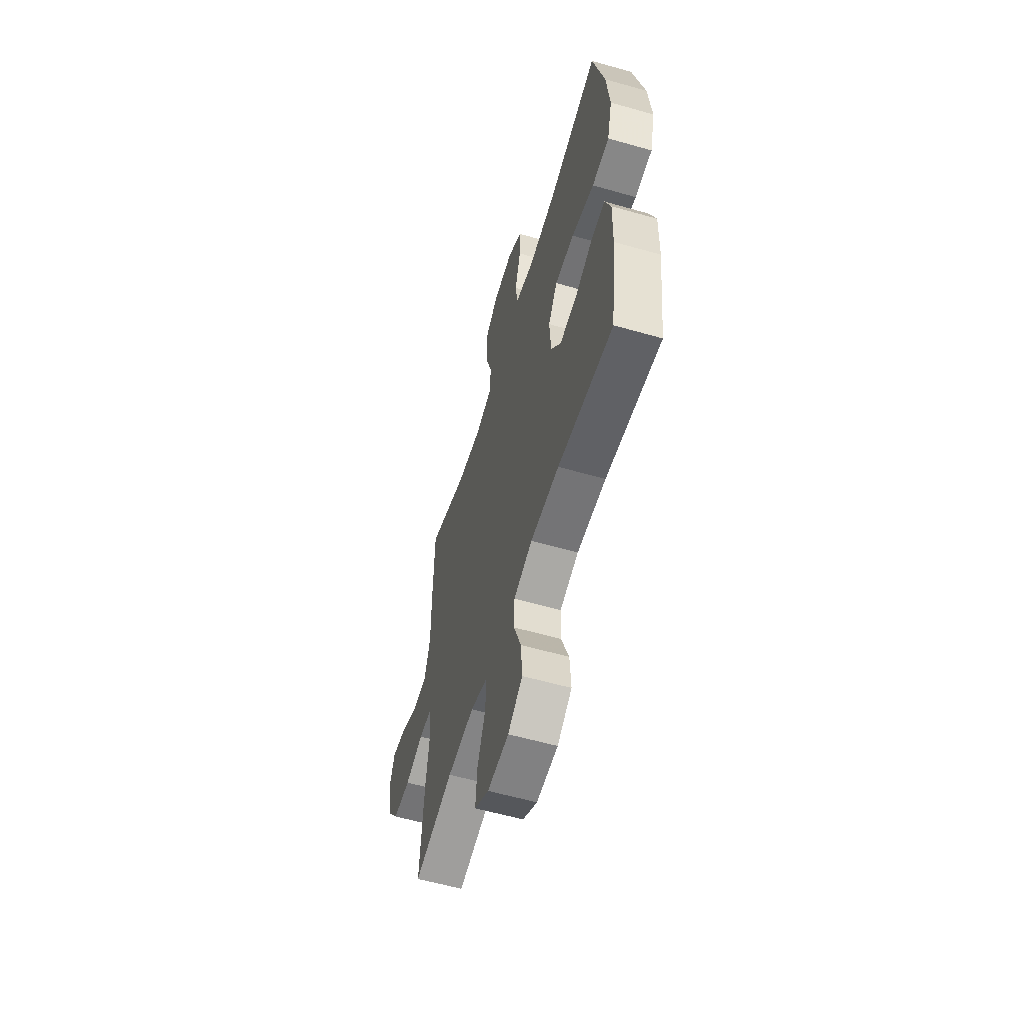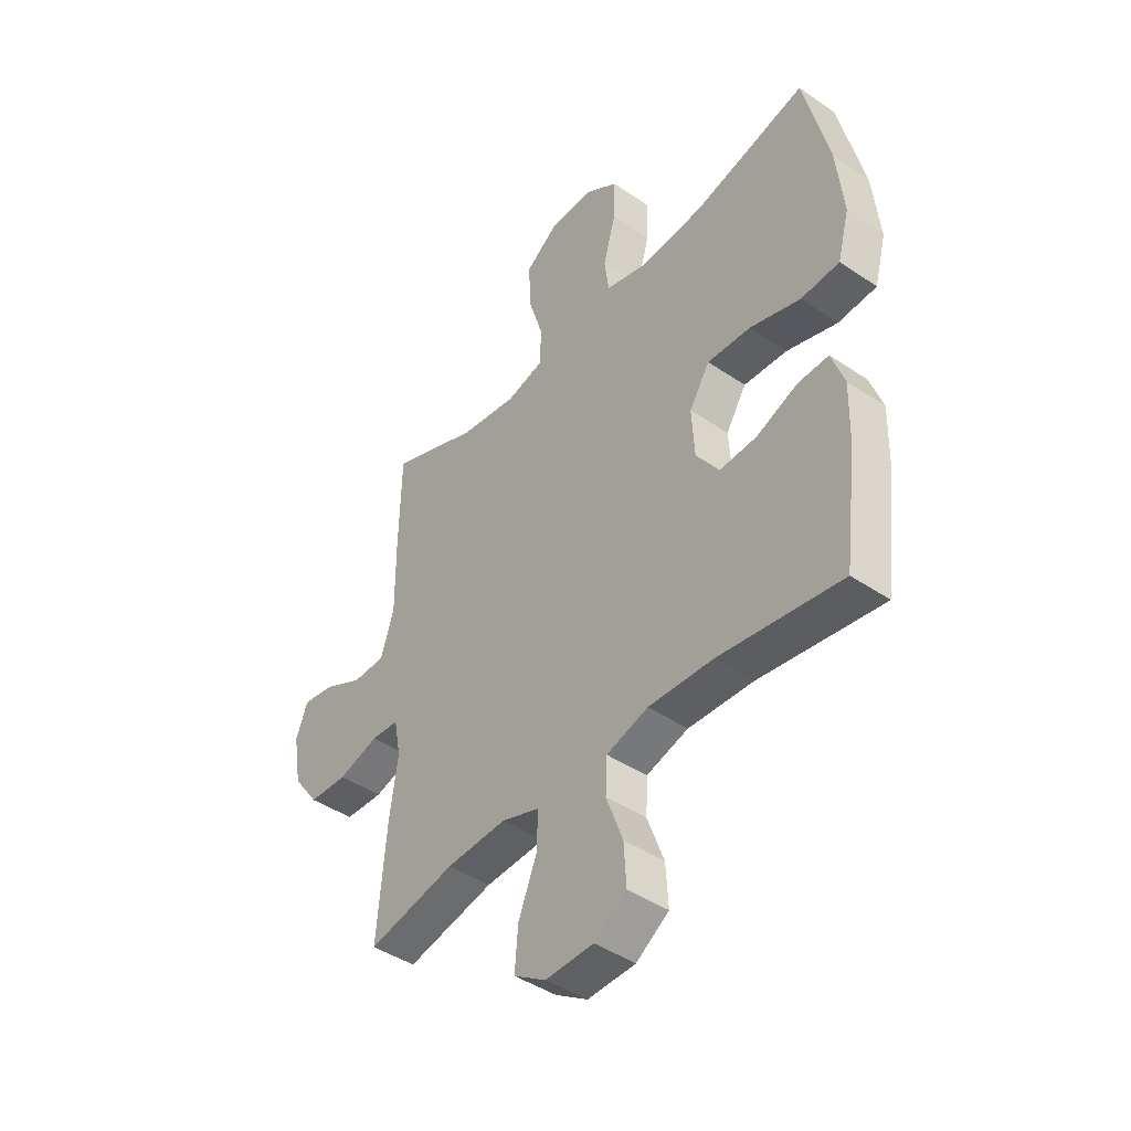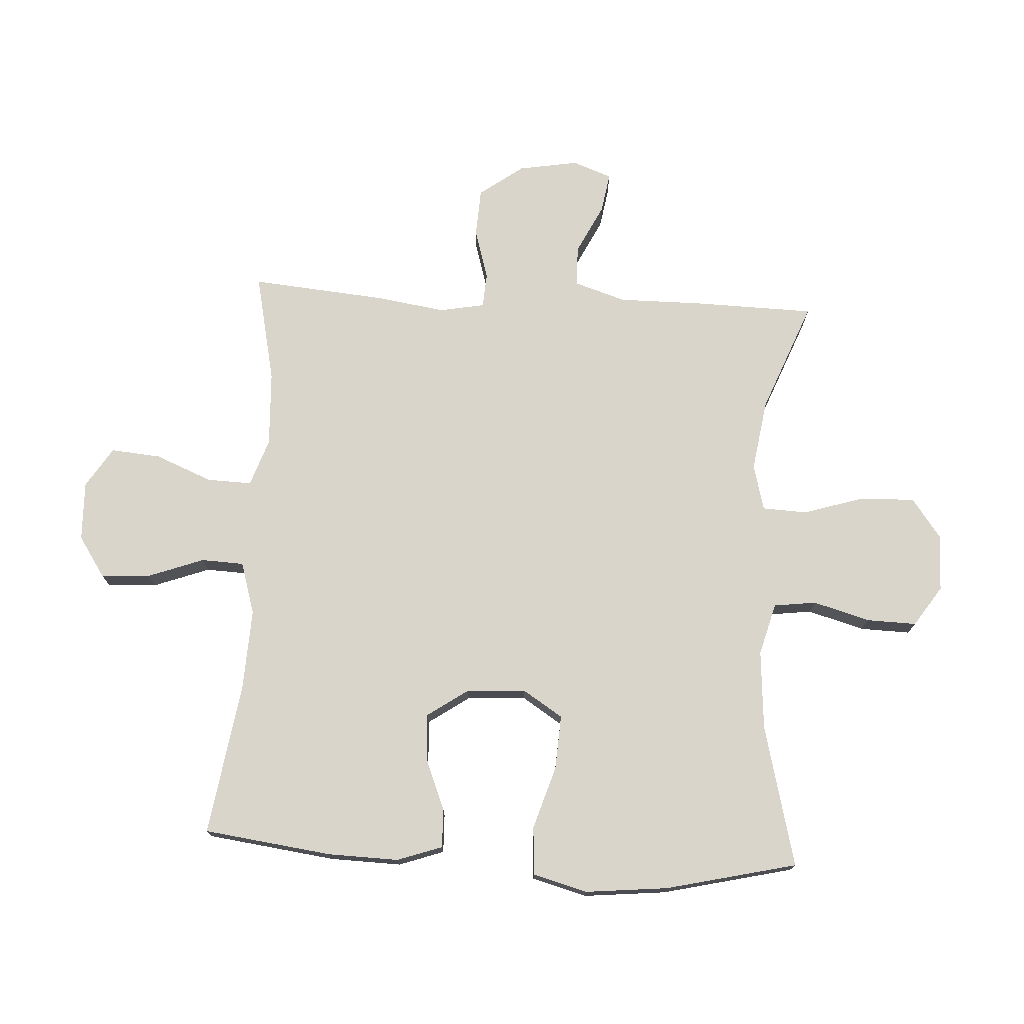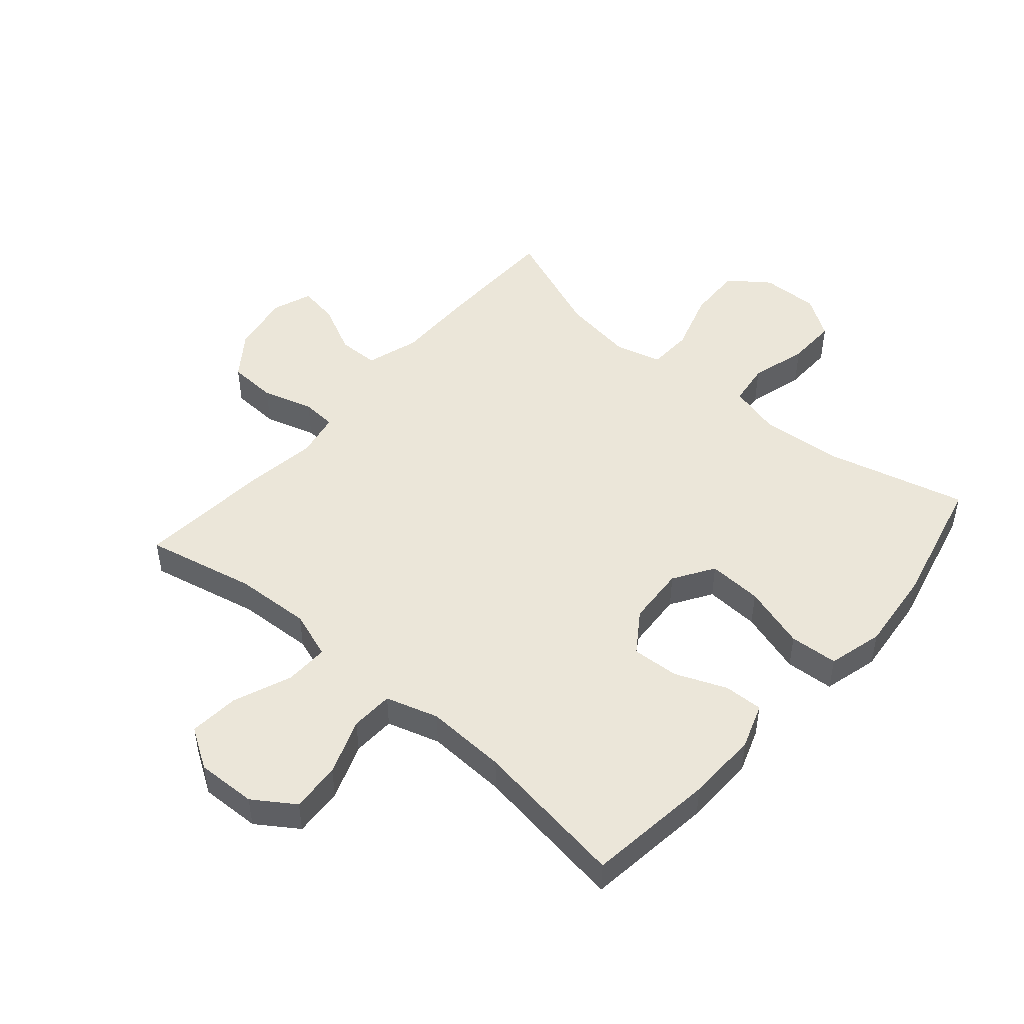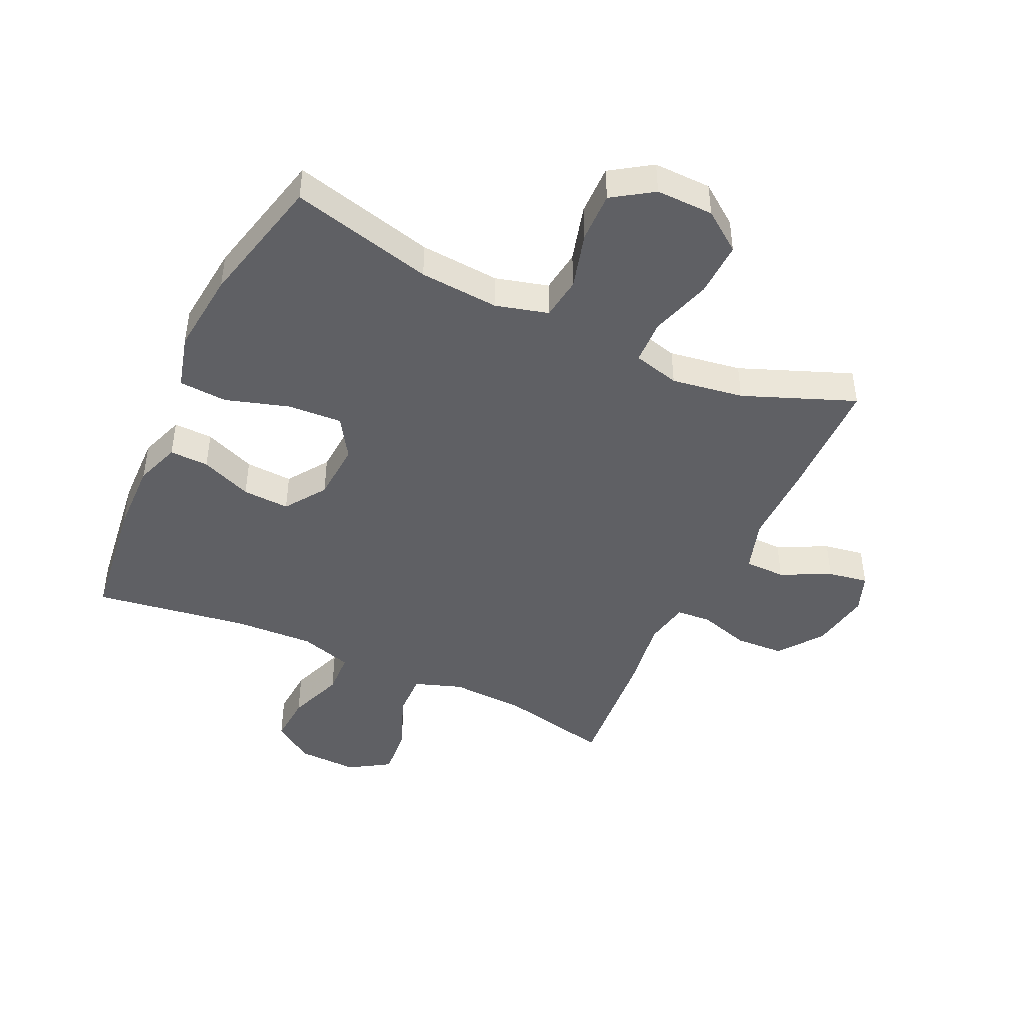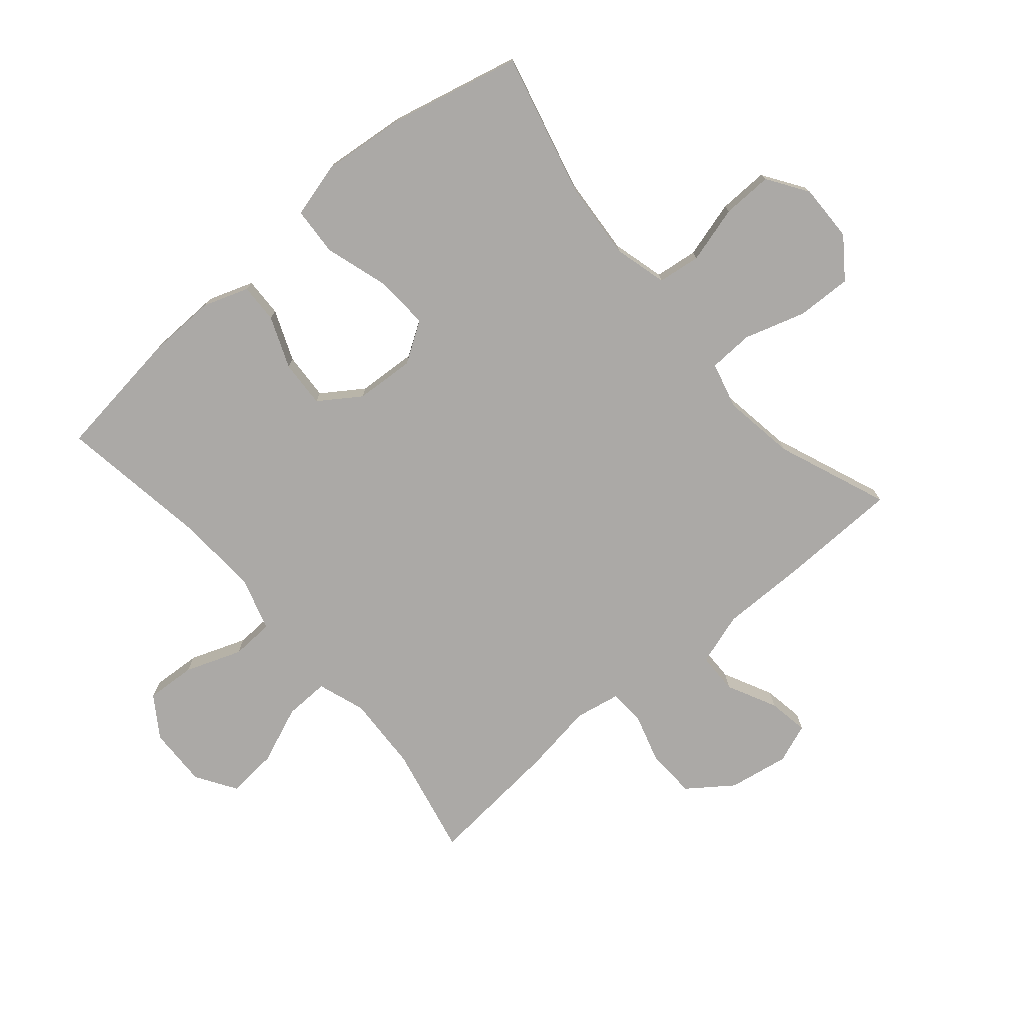
<metadata>
{"format":"obj","ext":"obj","renderer":"f3d","projection":"perspective","resolution":1024,"background":"white","views":[{"elev":-58.8,"azim":-106.4,"up":"+Z"},{"elev":-43.6,"azim":-128.7,"up":"+Z"},{"elev":74.5,"azim":-86.7,"up":"+Y"},{"elev":48.4,"azim":-139.3,"up":"+Y"},{"elev":-45.0,"azim":-25.0,"up":"+Y"},{"elev":-75.6,"azim":-49.5,"up":"+Y"}]}
</metadata>
<code>
v 0.5 0.07 0.5
v 0.504 0.07 0.301
v 0.503 0.07 0.164
v 0.53 0.07 0.078
v 0.597 0.07 0.077
v 0.678 0.07 0.117
v 0.744 0.07 0.128
v 0.768 0.07 0.064
v 0.751 0.07 -0.035
v 0.698 0.07 -0.107
v 0.618 0.07 -0.111
v 0.535 0.07 -0.086
v 0.478 0.07 -0.09
v 0.464 0.07 -0.164
v 0.481 0.07 -0.279
v 0.5 0.07 -0.5
v 0.32 0.07 -0.461
v 0.196 0.07 -0.455
v 0.118 0.07 -0.482
v 0.12 0.07 -0.555
v 0.158 0.07 -0.649
v 0.165 0.07 -0.731
v 0.099 0.07 -0.773
v 0.001 0.07 -0.77
v -0.066 0.07 -0.725
v -0.061 0.07 -0.644
v -0.027 0.07 -0.552
v -0.03 0.07 -0.482
v -0.116 0.07 -0.456
v -0.248 0.07 -0.462
v -0.5 0.07 -0.5
v -0.527 0.07 -0.29
v -0.53 0.07 -0.173
v -0.504 0.07 -0.099
v -0.44 0.07 -0.101
v -0.356 0.07 -0.135
v -0.279 0.07 -0.139
v -0.233 0.07 -0.072
v -0.227 0.07 0.025
v -0.269 0.07 0.091
v -0.358 0.07 0.086
v -0.462 0.07 0.054
v -0.541 0.07 0.059
v -0.565 0.07 0.149
v -0.551 0.07 0.285
v -0.5 0.07 0.5
v -0.267 0.07 0.441
v -0.137 0.07 0.431
v -0.051 0.07 0.454
v -0.042 0.07 0.524
v -0.068 0.07 0.617
v -0.07 0.07 0.699
v -0.004 0.07 0.743
v 0.09 0.07 0.741
v 0.155 0.07 0.693
v 0.152 0.07 0.603
v 0.121 0.07 0.503
v 0.124 0.07 0.43
v 0.2 0.07 0.41
v 0.318 0.07 0.428
v 0.5 0 0.5
v 0.504 0 0.301
v 0.503 0 0.164
v 0.53 0 0.078
v 0.597 0 0.077
v 0.678 0 0.117
v 0.744 0 0.128
v 0.768 0 0.064
v 0.751 0 -0.035
v 0.698 0 -0.107
v 0.618 0 -0.111
v 0.535 0 -0.086
v 0.478 0 -0.09
v 0.464 0 -0.164
v 0.481 0 -0.279
v 0.5 0 -0.5
v 0.32 0 -0.461
v 0.196 0 -0.455
v 0.118 0 -0.482
v 0.12 0 -0.555
v 0.158 0 -0.649
v 0.165 0 -0.731
v 0.099 0 -0.773
v 0.001 0 -0.77
v -0.066 0 -0.725
v -0.061 0 -0.644
v -0.027 0 -0.552
v -0.03 0 -0.482
v -0.116 0 -0.456
v -0.248 0 -0.462
v -0.5 0 -0.5
v -0.527 0 -0.29
v -0.53 0 -0.173
v -0.504 0 -0.099
v -0.44 0 -0.101
v -0.356 0 -0.135
v -0.279 0 -0.139
v -0.233 0 -0.072
v -0.227 0 0.025
v -0.269 0 0.091
v -0.358 0 0.086
v -0.462 0 0.054
v -0.541 0 0.059
v -0.565 0 0.149
v -0.551 0 0.285
v -0.5 0 0.5
v -0.267 0 0.441
v -0.137 0 0.431
v -0.051 0 0.454
v -0.042 0 0.524
v -0.068 0 0.617
v -0.07 0 0.699
v -0.004 0 0.743
v 0.09 0 0.741
v 0.155 0 0.693
v 0.152 0 0.603
v 0.121 0 0.503
v 0.124 0 0.43
v 0.2 0 0.41
v 0.318 0 0.428
f 54 55 56 57
f 54 57 58
f 53 54 58
f 50 51 52 53
f 49 50 53 58
f 48 49 58 59
f 44 45 46 47
f 44 47 48
f 41 42 43 44
f 40 41 44 48
f 39 40 48 59
f 33 34 35 36
f 33 36 37
f 30 31 32 33
f 29 30 33 37
f 28 29 37 38
f 24 25 26 27
f 24 27 28
f 23 24 28
f 20 21 22 23
f 19 20 23 28
f 18 19 28 38
f 14 15 16 17
f 13 14 17 18
f 9 10 11 12
f 9 12 13
f 8 9 13
f 5 6 7 8
f 4 5 8 13
f 3 4 13 18
f 60 1 2 3
f 38 39 59 60
f 3 18 38 60
f 117 116 115 114
f 118 117 114
f 118 114 113
f 113 112 111 110
f 118 113 110 109
f 119 118 109 108
f 107 106 105 104
f 108 107 104
f 104 103 102 101
f 108 104 101 100
f 119 108 100 99
f 96 95 94 93
f 97 96 93
f 93 92 91 90
f 97 93 90 89
f 98 97 89 88
f 87 86 85 84
f 88 87 84
f 88 84 83
f 83 82 81 80
f 88 83 80 79
f 98 88 79 78
f 77 76 75 74
f 78 77 74 73
f 72 71 70 69
f 73 72 69
f 73 69 68
f 68 67 66 65
f 73 68 65 64
f 78 73 64 63
f 63 62 61 120
f 120 119 99 98
f 120 98 78 63
f 1 61 62 2
f 2 62 63 3
f 3 63 64 4
f 4 64 65 5
f 5 65 66 6
f 6 66 67 7
f 7 67 68 8
f 8 68 69 9
f 9 69 70 10
f 10 70 71 11
f 11 71 72 12
f 12 72 73 13
f 13 73 74 14
f 14 74 75 15
f 15 75 76 16
f 16 76 77 17
f 17 77 78 18
f 18 78 79 19
f 19 79 80 20
f 20 80 81 21
f 21 81 82 22
f 22 82 83 23
f 23 83 84 24
f 24 84 85 25
f 25 85 86 26
f 26 86 87 27
f 27 87 88 28
f 28 88 89 29
f 29 89 90 30
f 30 90 91 31
f 31 91 92 32
f 32 92 93 33
f 33 93 94 34
f 34 94 95 35
f 35 95 96 36
f 36 96 97 37
f 37 97 98 38
f 38 98 99 39
f 39 99 100 40
f 40 100 101 41
f 41 101 102 42
f 42 102 103 43
f 43 103 104 44
f 44 104 105 45
f 45 105 106 46
f 46 106 107 47
f 47 107 108 48
f 48 108 109 49
f 49 109 110 50
f 50 110 111 51
f 51 111 112 52
f 52 112 113 53
f 53 113 114 54
f 54 114 115 55
f 55 115 116 56
f 56 116 117 57
f 57 117 118 58
f 58 118 119 59
f 59 119 120 60
f 60 120 61 1

</code>
